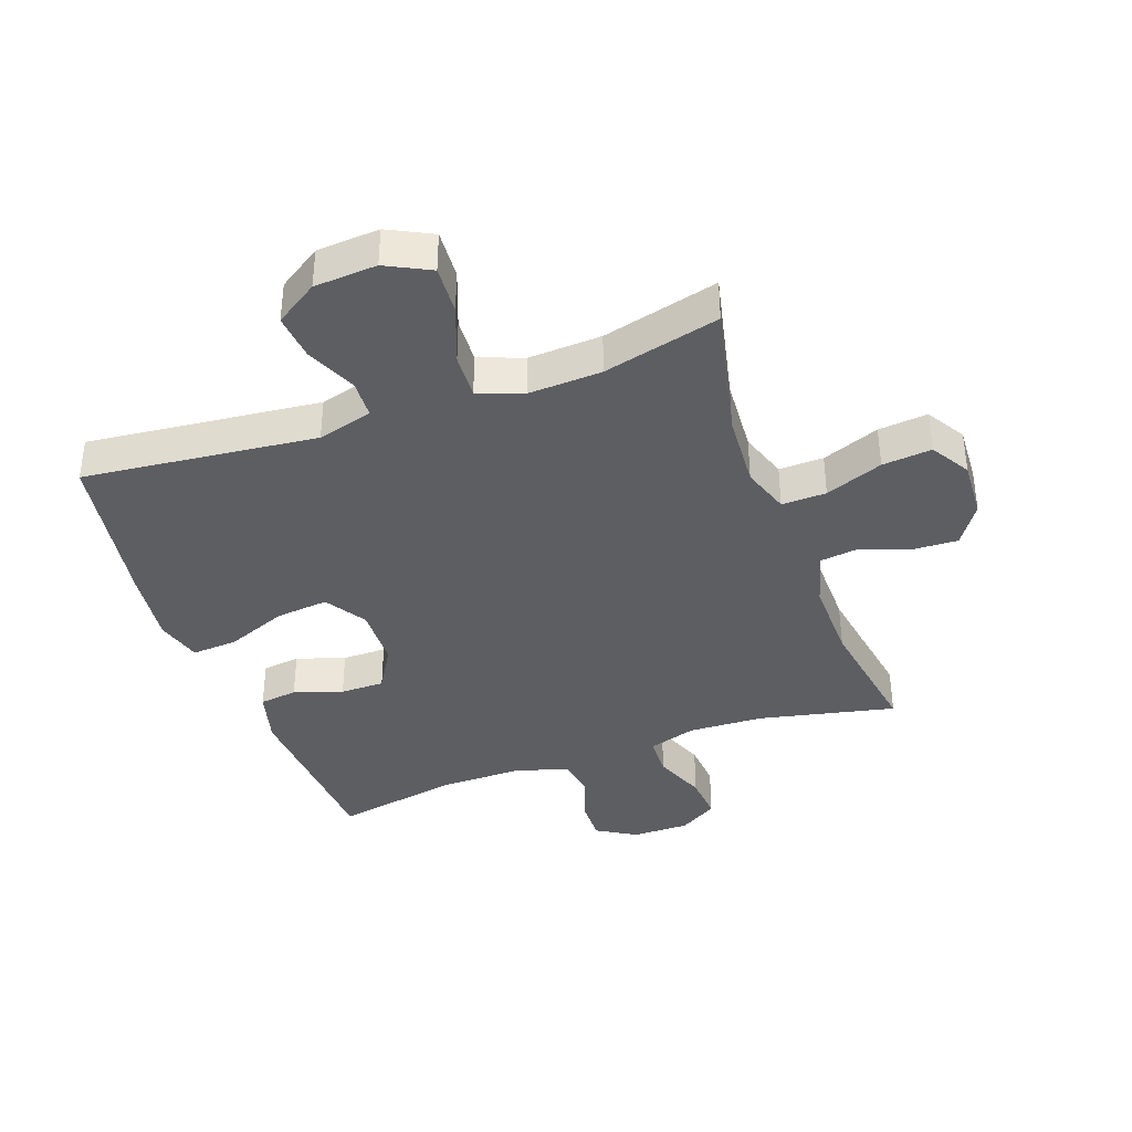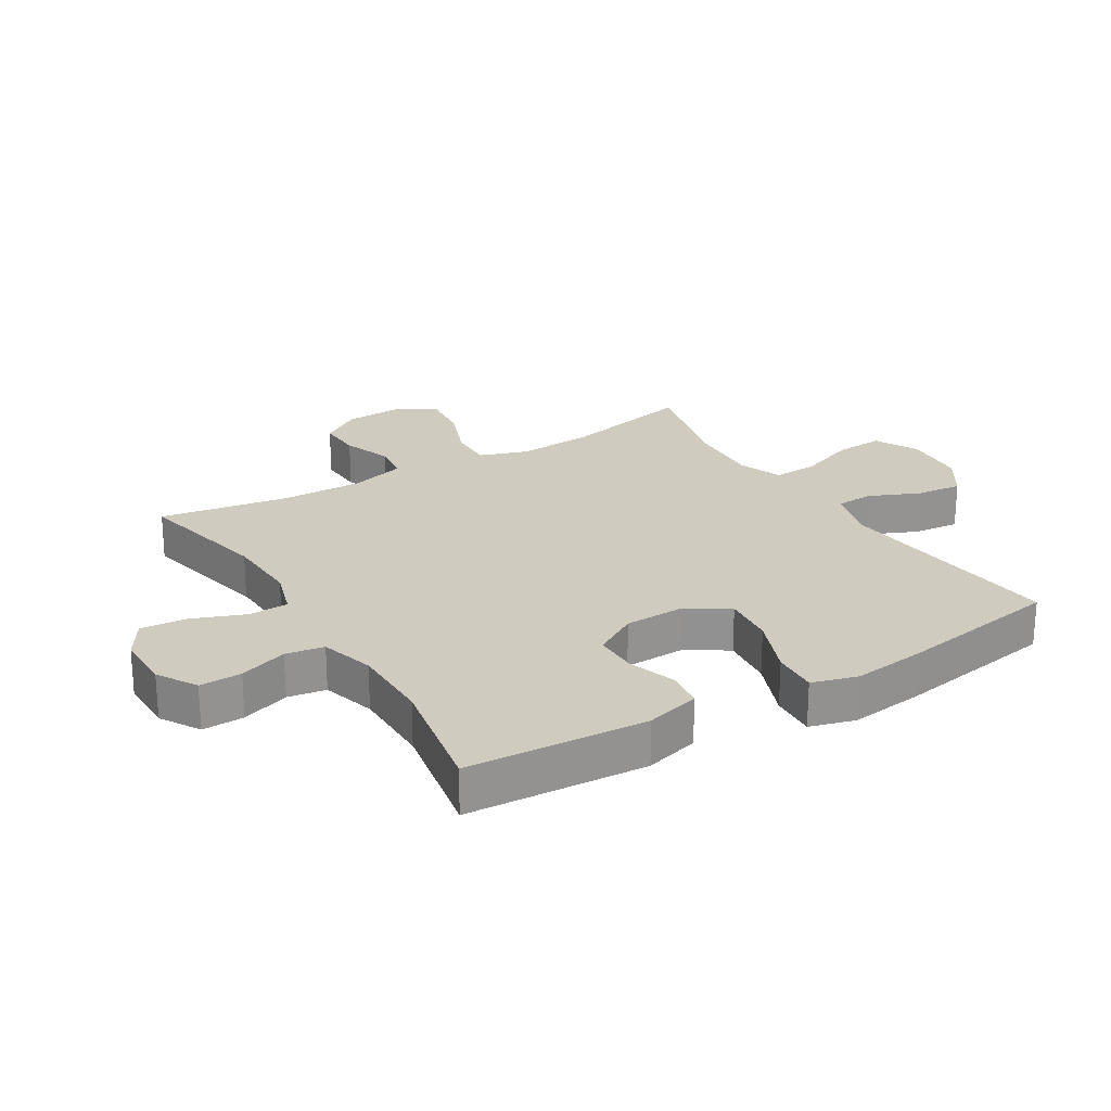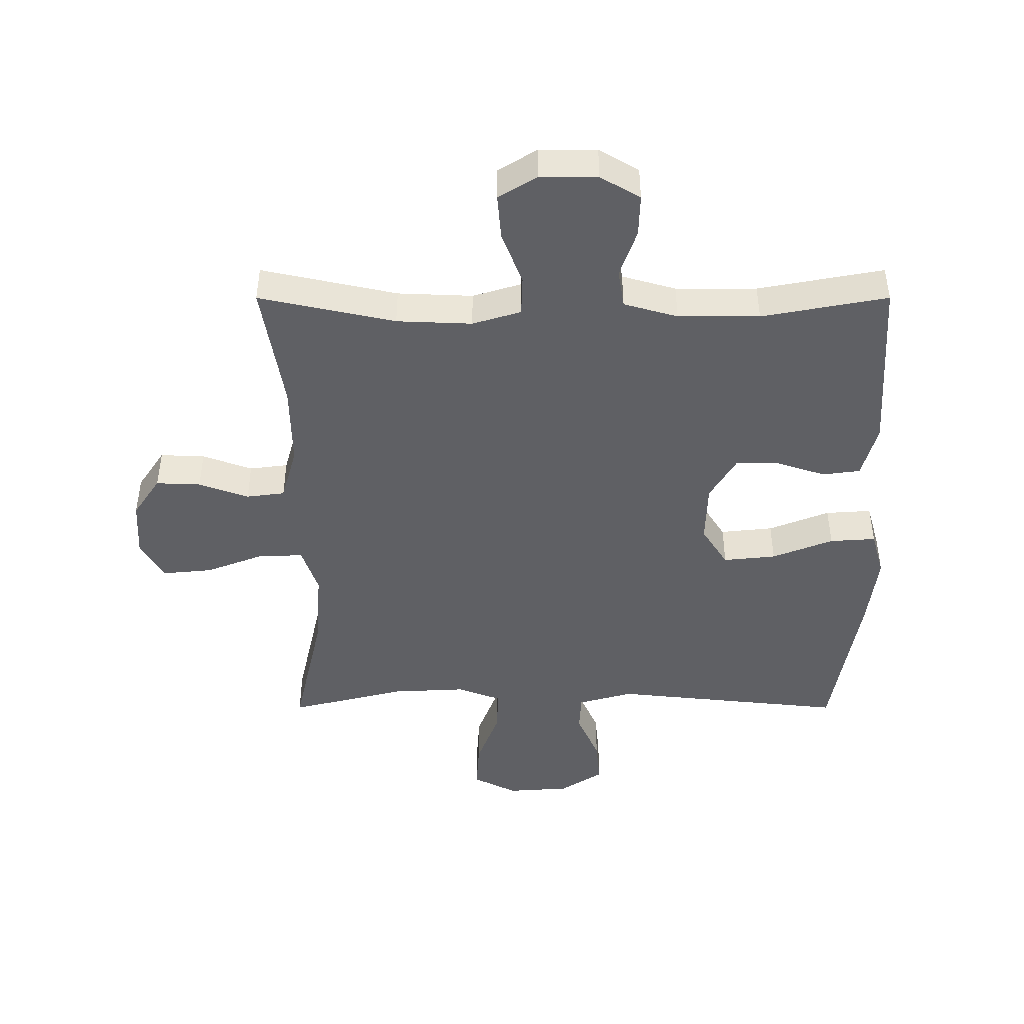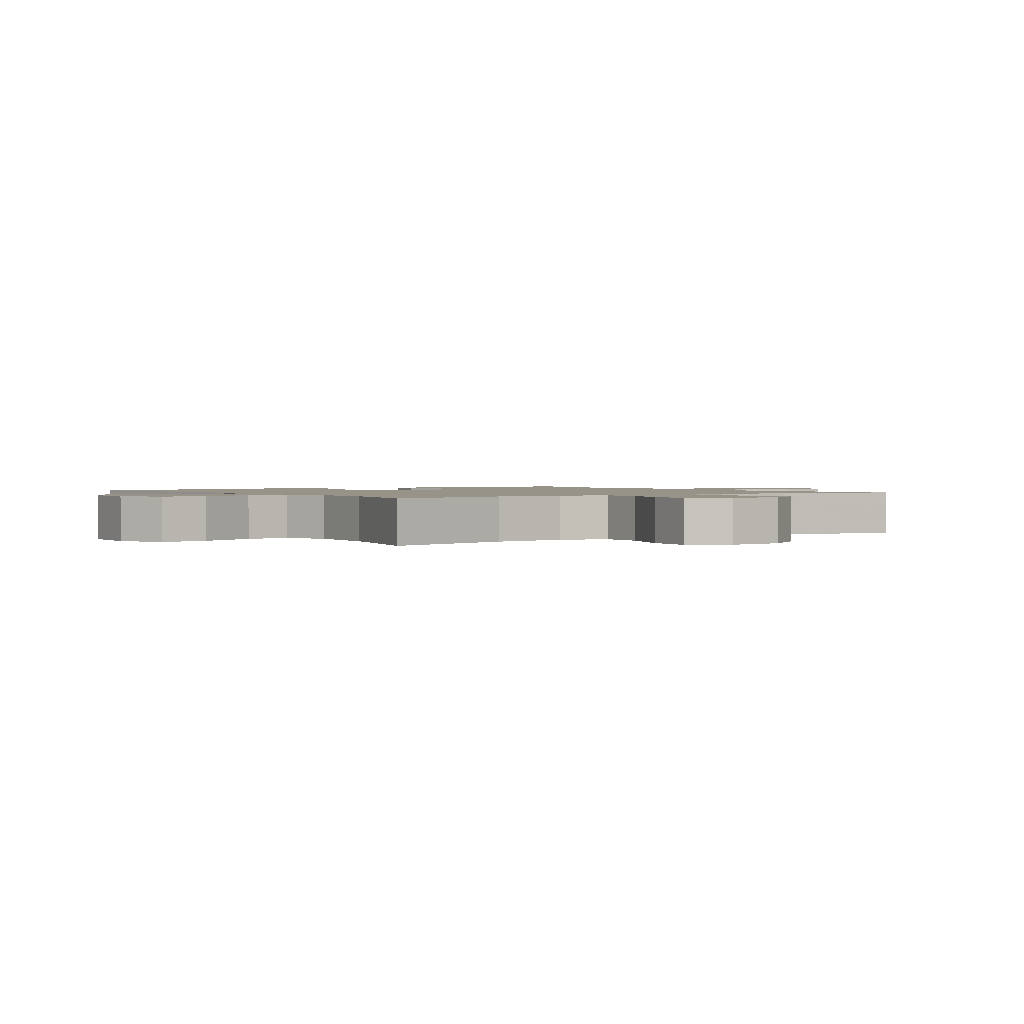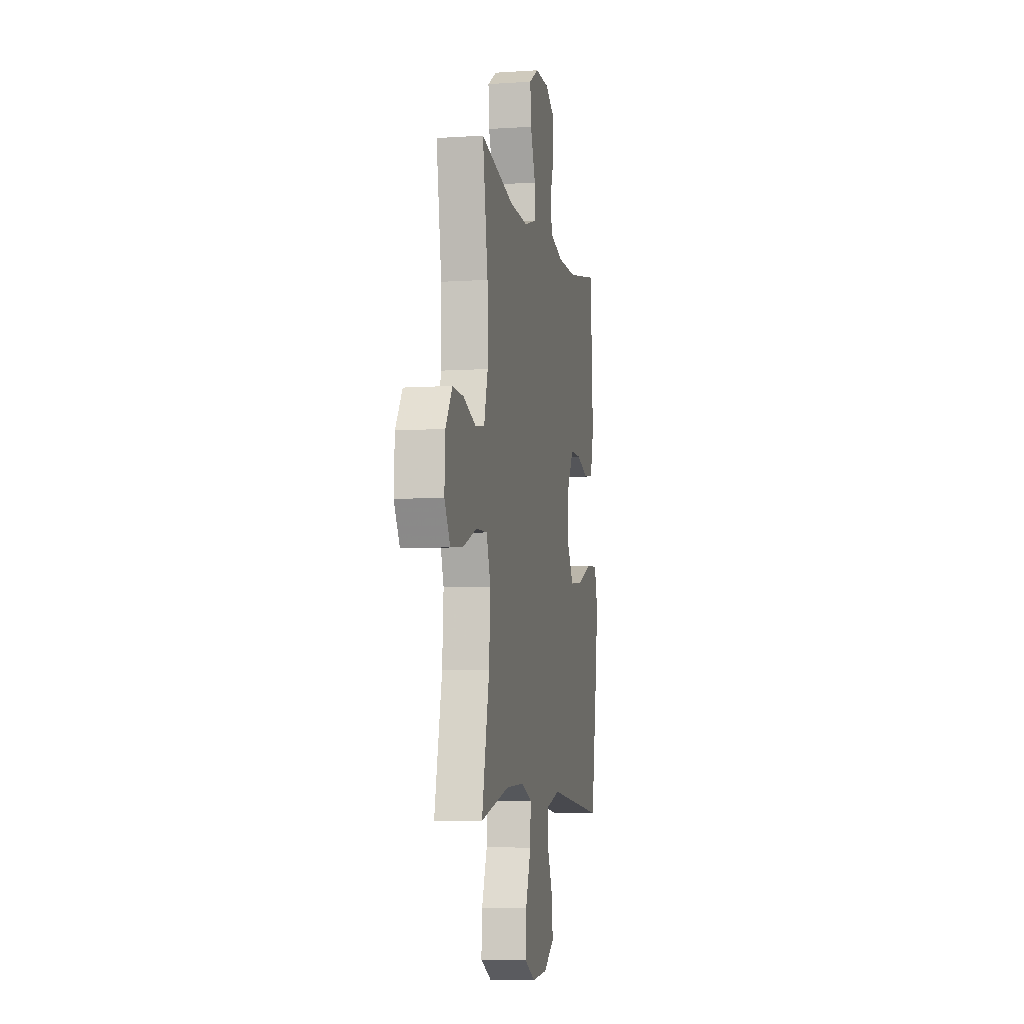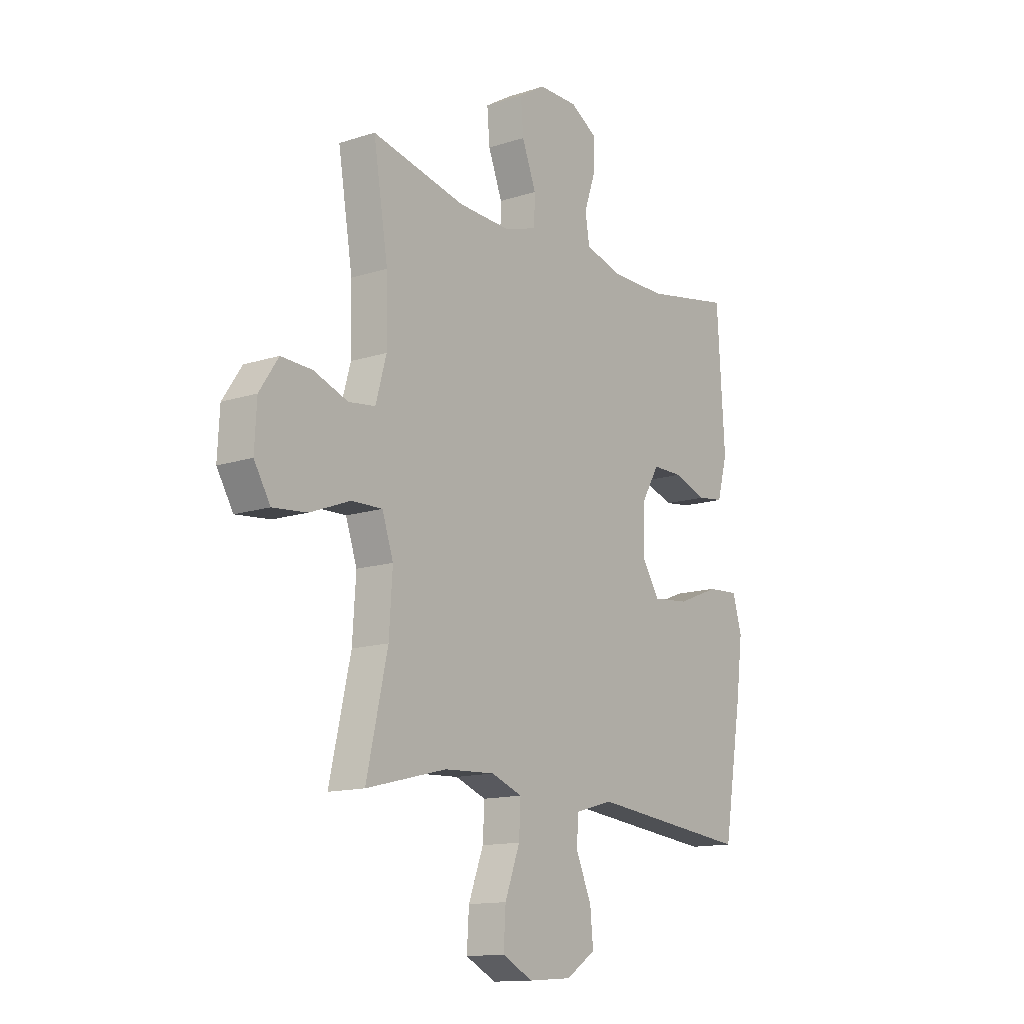
<metadata>
{"format":"obj","ext":"obj","renderer":"f3d","projection":"perspective","resolution":1024,"background":"white","views":[{"elev":-38.3,"azim":-160.2,"up":"+Y"},{"elev":23.7,"azim":58.7,"up":"+Y"},{"elev":-45.2,"azim":0.0,"up":"+Y"},{"elev":1.4,"azim":-125.0,"up":"+Y"},{"elev":-6.6,"azim":-79.0,"up":"+Z"},{"elev":-13.6,"azim":-53.9,"up":"+Z"}]}
</metadata>
<code>
v -0.5 0.07 0.5
v -0.281 0.07 0.452
v -0.16 0.07 0.447
v -0.082 0.07 0.471
v -0.08 0.07 0.536
v -0.113 0.07 0.621
v -0.119 0.07 0.695
v -0.057 0.07 0.733
v 0.035 0.07 0.733
v 0.099 0.07 0.695
v 0.097 0.07 0.627
v 0.07 0.07 0.549
v 0.08 0.07 0.487
v 0.167 0.07 0.462
v 0.298 0.07 0.462
v 0.5 0.07 0.5
v 0.518 0.07 0.21
v 0.494 0.07 0.122
v 0.433 0.07 0.114
v 0.355 0.07 0.14
v 0.284 0.07 0.14
v 0.242 0.07 0.069
v 0.239 0.07 -0.03
v 0.281 0.07 -0.096
v 0.366 0.07 -0.087
v 0.464 0.07 -0.048
v 0.538 0.07 -0.043
v 0.559 0.07 -0.117
v 0.544 0.07 -0.237
v 0.5 0.07 -0.5
v 0.124 0.07 -0.46
v 0.035 0.07 -0.485
v 0.032 0.07 -0.547
v 0.068 0.07 -0.629
v 0.075 0.07 -0.703
v 0.006 0.07 -0.748
v -0.095 0.07 -0.755
v -0.166 0.07 -0.719
v -0.161 0.07 -0.64
v -0.126 0.07 -0.547
v -0.122 0.07 -0.474
v -0.194 0.07 -0.447
v -0.312 0.07 -0.453
v -0.5 0.07 -0.5
v -0.451 0.07 -0.283
v -0.443 0.07 -0.161
v -0.469 0.07 -0.084
v -0.541 0.07 -0.086
v -0.634 0.07 -0.122
v -0.714 0.07 -0.13
v -0.752 0.07 -0.067
v -0.747 0.07 0.027
v -0.703 0.07 0.093
v -0.631 0.07 0.09
v -0.551 0.07 0.061
v -0.489 0.07 0.069
v -0.464 0.07 0.158
v -0.466 0.07 0.291
v -0.5 0 0.5
v -0.281 0 0.452
v -0.16 0 0.447
v -0.082 0 0.471
v -0.08 0 0.536
v -0.113 0 0.621
v -0.119 0 0.695
v -0.057 0 0.733
v 0.035 0 0.733
v 0.099 0 0.695
v 0.097 0 0.627
v 0.07 0 0.549
v 0.08 0 0.487
v 0.167 0 0.462
v 0.298 0 0.462
v 0.5 0 0.5
v 0.518 0 0.21
v 0.494 0 0.122
v 0.433 0 0.114
v 0.355 0 0.14
v 0.284 0 0.14
v 0.242 0 0.069
v 0.239 0 -0.03
v 0.281 0 -0.096
v 0.366 0 -0.087
v 0.464 0 -0.048
v 0.538 0 -0.043
v 0.559 0 -0.117
v 0.544 0 -0.237
v 0.5 0 -0.5
v 0.124 0 -0.46
v 0.035 0 -0.485
v 0.032 0 -0.547
v 0.068 0 -0.629
v 0.075 0 -0.703
v 0.006 0 -0.748
v -0.095 0 -0.755
v -0.166 0 -0.719
v -0.161 0 -0.64
v -0.126 0 -0.547
v -0.122 0 -0.474
v -0.194 0 -0.447
v -0.312 0 -0.453
v -0.5 0 -0.5
v -0.451 0 -0.283
v -0.443 0 -0.161
v -0.469 0 -0.084
v -0.541 0 -0.086
v -0.634 0 -0.122
v -0.714 0 -0.13
v -0.752 0 -0.067
v -0.747 0 0.027
v -0.703 0 0.093
v -0.631 0 0.09
v -0.551 0 0.061
v -0.489 0 0.069
v -0.464 0 0.158
v -0.466 0 0.291
f 52 53 54 55
f 52 55 56
f 51 52 56
f 48 49 50 51
f 47 48 51 56
f 46 47 56 57
f 43 44 45
f 42 43 45 46
f 41 42 46 57
f 37 38 39 40
f 37 40 41
f 36 37 41
f 33 34 35 36
f 32 33 36 41
f 31 32 41 57
f 25 26 27 28
f 24 25 28 29
f 17 18 19 20
f 15 16 17 20
f 14 15 20 21
f 13 14 21 22
f 9 10 11 12
f 9 12 13
f 8 9 13
f 5 6 7 8
f 4 5 8 13
f 3 4 13 22
f 58 1 2
f 24 29 30 31
f 23 24 31 57
f 22 23 57 58
f 2 3 22 58
f 113 112 111 110
f 114 113 110
f 114 110 109
f 109 108 107 106
f 114 109 106 105
f 115 114 105 104
f 103 102 101
f 104 103 101 100
f 115 104 100 99
f 98 97 96 95
f 99 98 95
f 99 95 94
f 94 93 92 91
f 99 94 91 90
f 115 99 90 89
f 86 85 84 83
f 87 86 83 82
f 78 77 76 75
f 78 75 74 73
f 79 78 73 72
f 80 79 72 71
f 70 69 68 67
f 71 70 67
f 71 67 66
f 66 65 64 63
f 71 66 63 62
f 80 71 62 61
f 60 59 116
f 89 88 87 82
f 115 89 82 81
f 116 115 81 80
f 116 80 61 60
f 1 59 60 2
f 2 60 61 3
f 3 61 62 4
f 4 62 63 5
f 5 63 64 6
f 6 64 65 7
f 7 65 66 8
f 8 66 67 9
f 9 67 68 10
f 10 68 69 11
f 11 69 70 12
f 12 70 71 13
f 13 71 72 14
f 14 72 73 15
f 15 73 74 16
f 16 74 75 17
f 17 75 76 18
f 18 76 77 19
f 19 77 78 20
f 20 78 79 21
f 21 79 80 22
f 22 80 81 23
f 23 81 82 24
f 24 82 83 25
f 25 83 84 26
f 26 84 85 27
f 27 85 86 28
f 28 86 87 29
f 29 87 88 30
f 30 88 89 31
f 31 89 90 32
f 32 90 91 33
f 33 91 92 34
f 34 92 93 35
f 35 93 94 36
f 36 94 95 37
f 37 95 96 38
f 38 96 97 39
f 39 97 98 40
f 40 98 99 41
f 41 99 100 42
f 42 100 101 43
f 43 101 102 44
f 44 102 103 45
f 45 103 104 46
f 46 104 105 47
f 47 105 106 48
f 48 106 107 49
f 49 107 108 50
f 50 108 109 51
f 51 109 110 52
f 52 110 111 53
f 53 111 112 54
f 54 112 113 55
f 55 113 114 56
f 56 114 115 57
f 57 115 116 58
f 58 116 59 1

</code>
